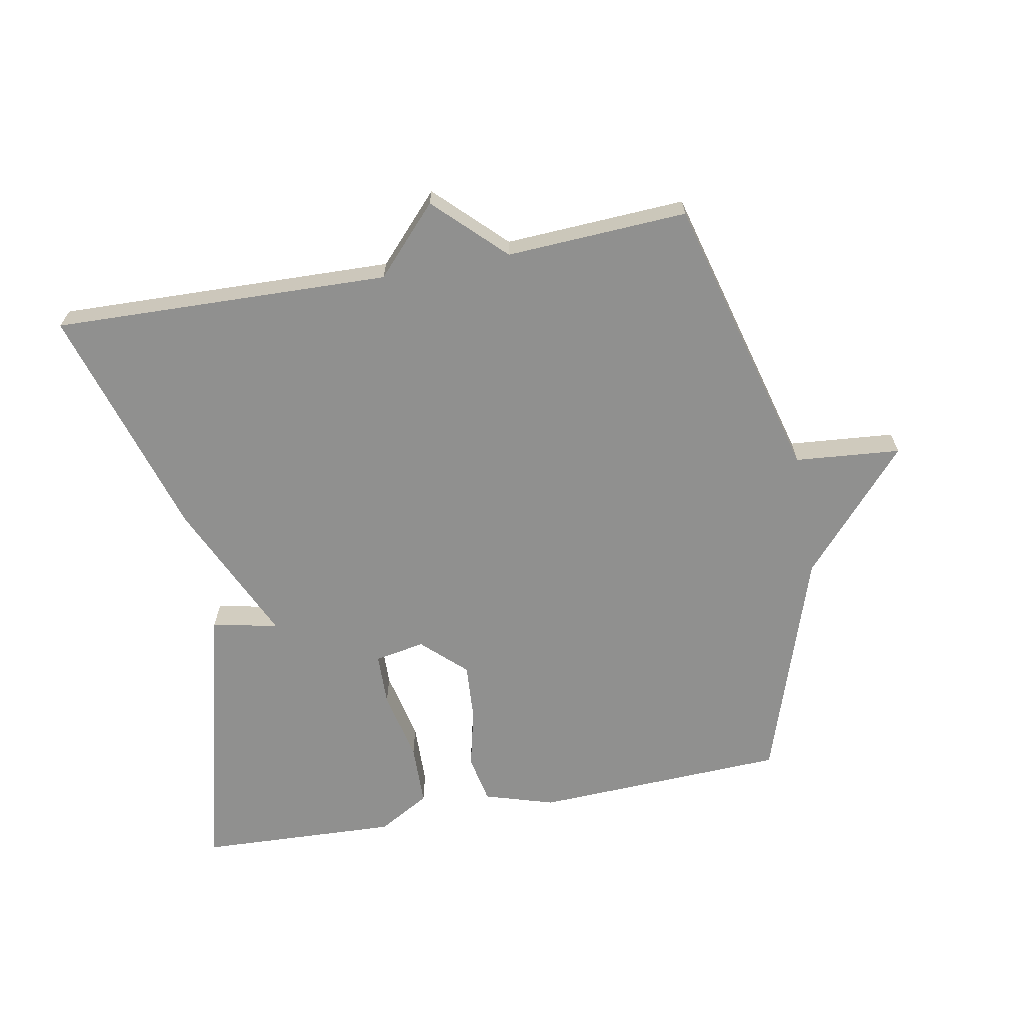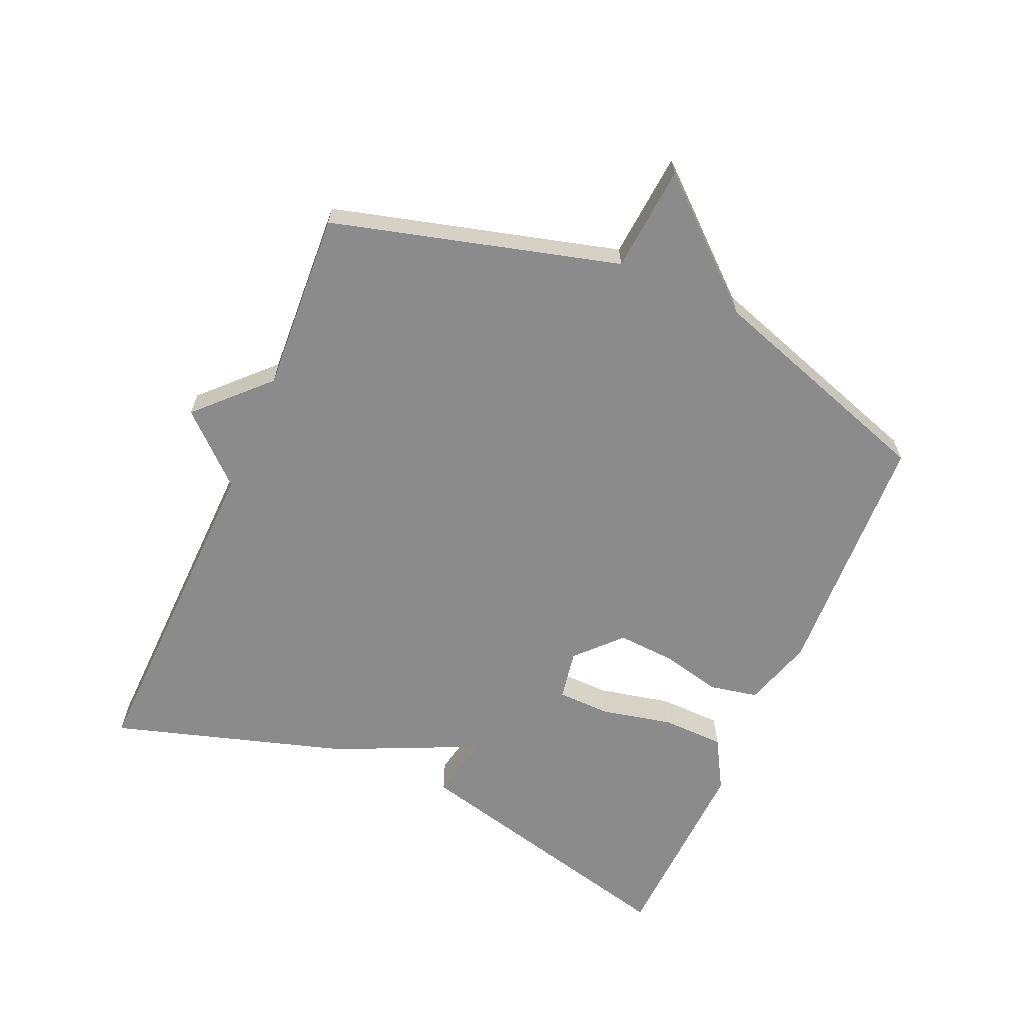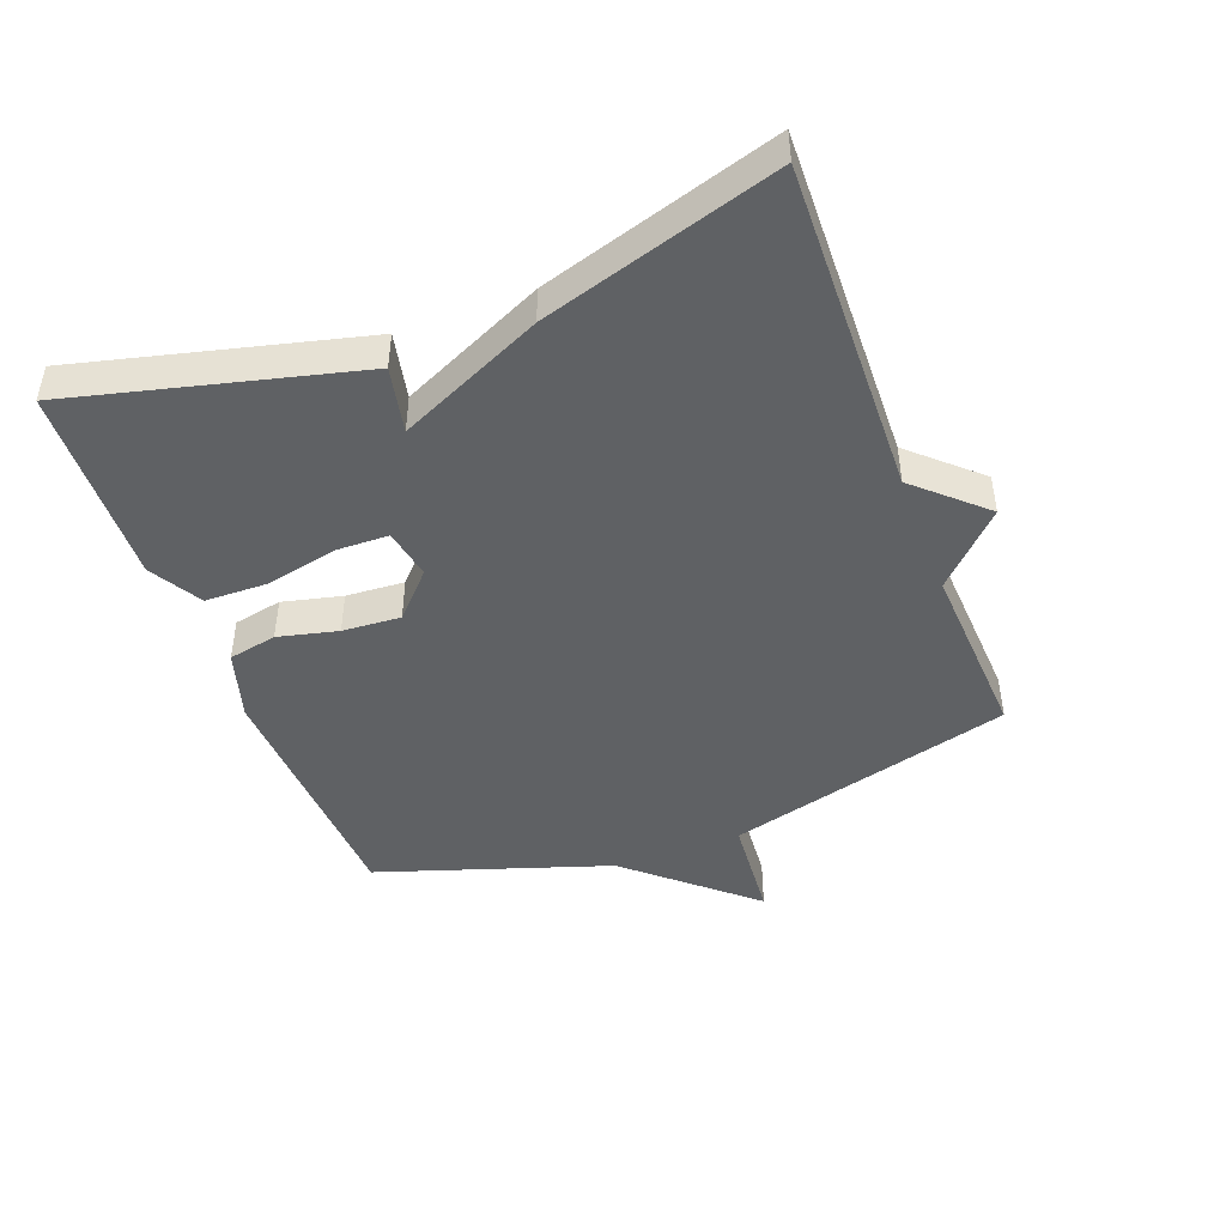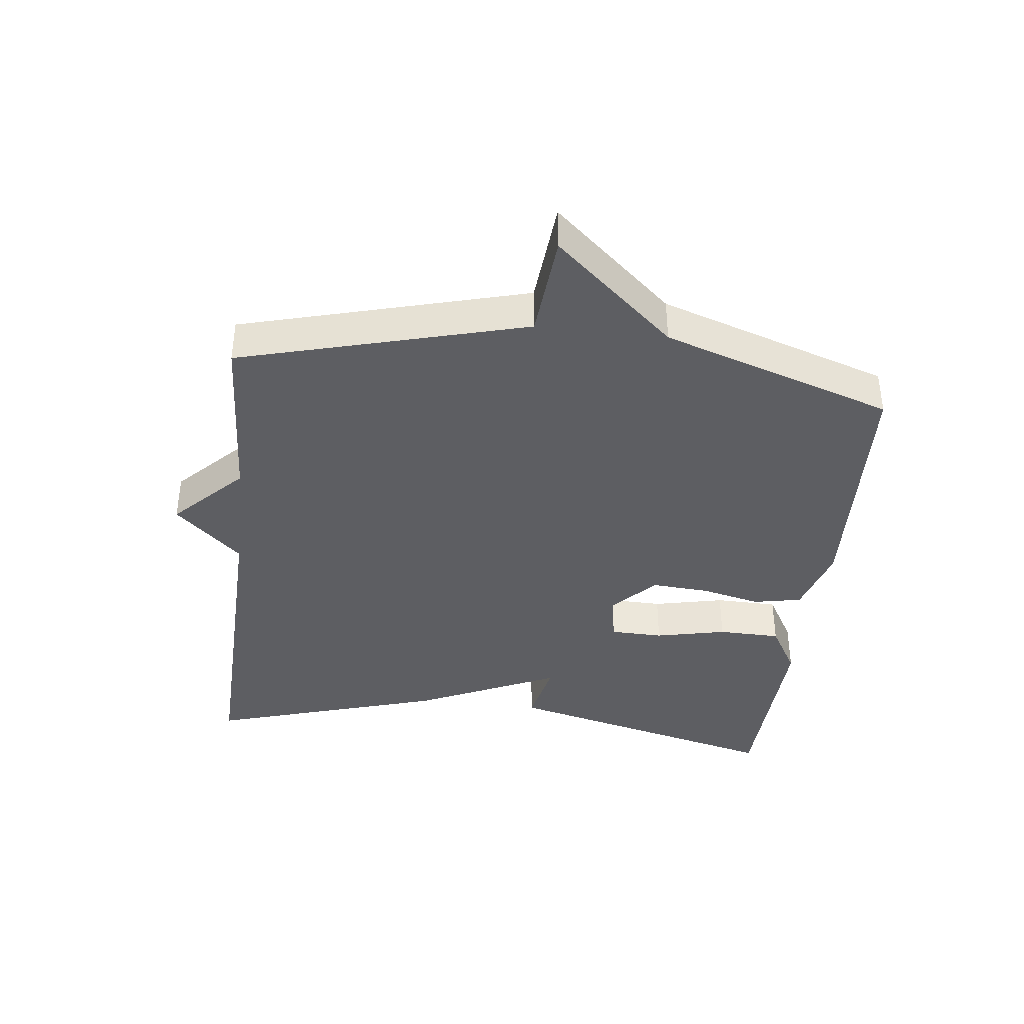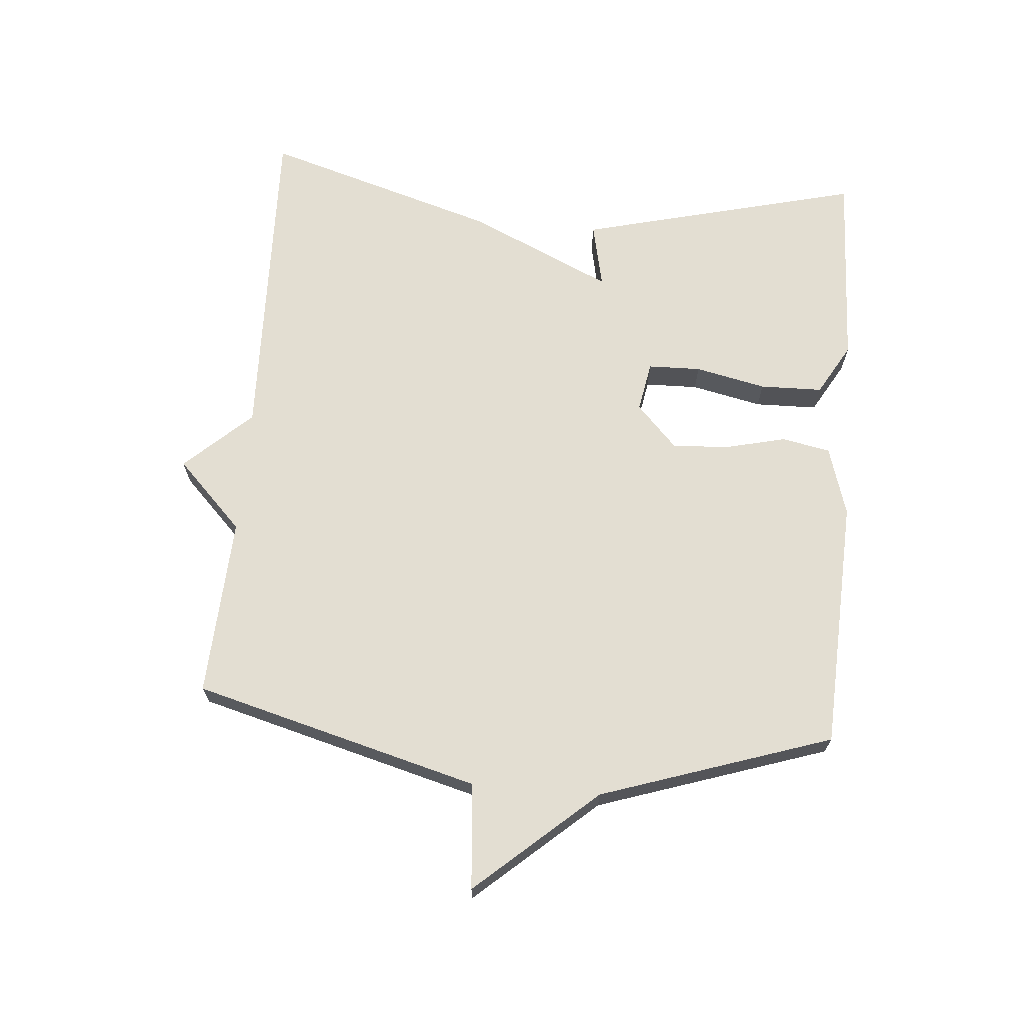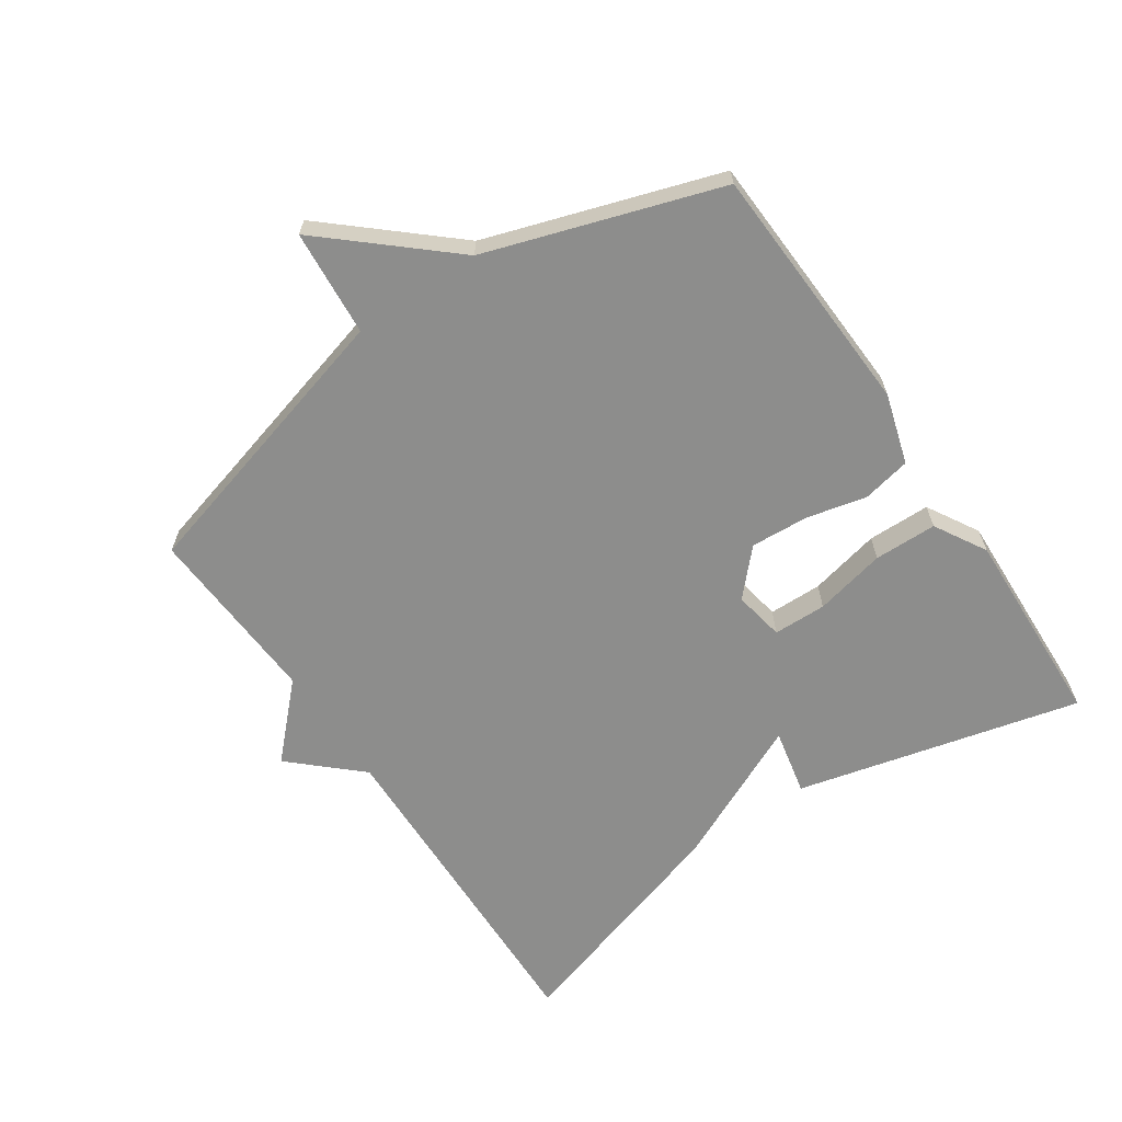
<metadata>
{"format":"obj","ext":"obj","renderer":"f3d","projection":"perspective","resolution":1024,"background":"white","views":[{"elev":-65.6,"azim":10.5,"up":"+Y"},{"elev":-63.8,"azim":66.5,"up":"+Y"},{"elev":-45.6,"azim":-69.2,"up":"+Y"},{"elev":-39.0,"azim":83.4,"up":"+Y"},{"elev":67.7,"azim":94.8,"up":"+Y"},{"elev":-64.5,"azim":124.3,"up":"+Y"}]}
</metadata>
<code>
v 0.5 0.07 0.5
v 0.619 0.07 0.058
v 0.783 0.07 0.044
v 0.619 0.07 -0.142
v 0.5 0.07 -0.5
v 0.109 0.07 -0.517
v 0.001 0.07 -0.484
v -0.014 0.07 -0.409
v 0.008 0.07 -0.317
v 0.014 0.07 -0.227
v -0.053 0.07 -0.164
v -0.131 0.07 -0.178
v -0.133 0.07 -0.26
v -0.109 0.07 -0.37
v -0.111 0.07 -0.467
v -0.191 0.07 -0.513
v -0.5 0.07 -0.5
v -0.39 0.07 -0.063
v -0.288 0.07 -0.085
v -0.39 0.07 0.137
v -0.5 0.07 0.5
v 0.02 0.07 0.485
v 0.115 0.07 0.588
v 0.22 0.07 0.485
v 0.5 0 0.5
v 0.619 0 0.058
v 0.783 0 0.044
v 0.619 0 -0.142
v 0.5 0 -0.5
v 0.109 0 -0.517
v 0.001 0 -0.484
v -0.014 0 -0.409
v 0.008 0 -0.317
v 0.014 0 -0.227
v -0.053 0 -0.164
v -0.131 0 -0.178
v -0.133 0 -0.26
v -0.109 0 -0.37
v -0.111 0 -0.467
v -0.191 0 -0.513
v -0.5 0 -0.5
v -0.39 0 -0.063
v -0.288 0 -0.085
v -0.39 0 0.137
v -0.5 0 0.5
v 0.02 0 0.485
v 0.115 0 0.588
v 0.22 0 0.485
f 22 23 24
f 19 20 21 22
f 19 22 24
f 17 18 19
f 16 17 19
f 15 16 19
f 14 15 19
f 13 14 19
f 12 13 19
f 24 1 2
f 19 24 2
f 12 19 2
f 11 12 2
f 7 8 9
f 6 7 9
f 5 6 9
f 4 5 9
f 4 9 10
f 4 10 11
f 3 4 11
f 2 3 11
f 48 47 46
f 46 45 44 43
f 48 46 43
f 43 42 41
f 43 41 40
f 43 40 39
f 43 39 38
f 43 38 37
f 43 37 36
f 26 25 48
f 26 48 43
f 26 43 36
f 26 36 35
f 33 32 31
f 33 31 30
f 33 30 29
f 33 29 28
f 34 33 28
f 35 34 28
f 35 28 27
f 35 27 26
f 1 25 26 2
f 2 26 27 3
f 3 27 28 4
f 4 28 29 5
f 5 29 30 6
f 6 30 31 7
f 7 31 32 8
f 8 32 33 9
f 9 33 34 10
f 10 34 35 11
f 11 35 36 12
f 12 36 37 13
f 13 37 38 14
f 14 38 39 15
f 15 39 40 16
f 16 40 41 17
f 17 41 42 18
f 18 42 43 19
f 19 43 44 20
f 20 44 45 21
f 21 45 46 22
f 22 46 47 23
f 23 47 48 24
f 24 48 25 1

</code>
